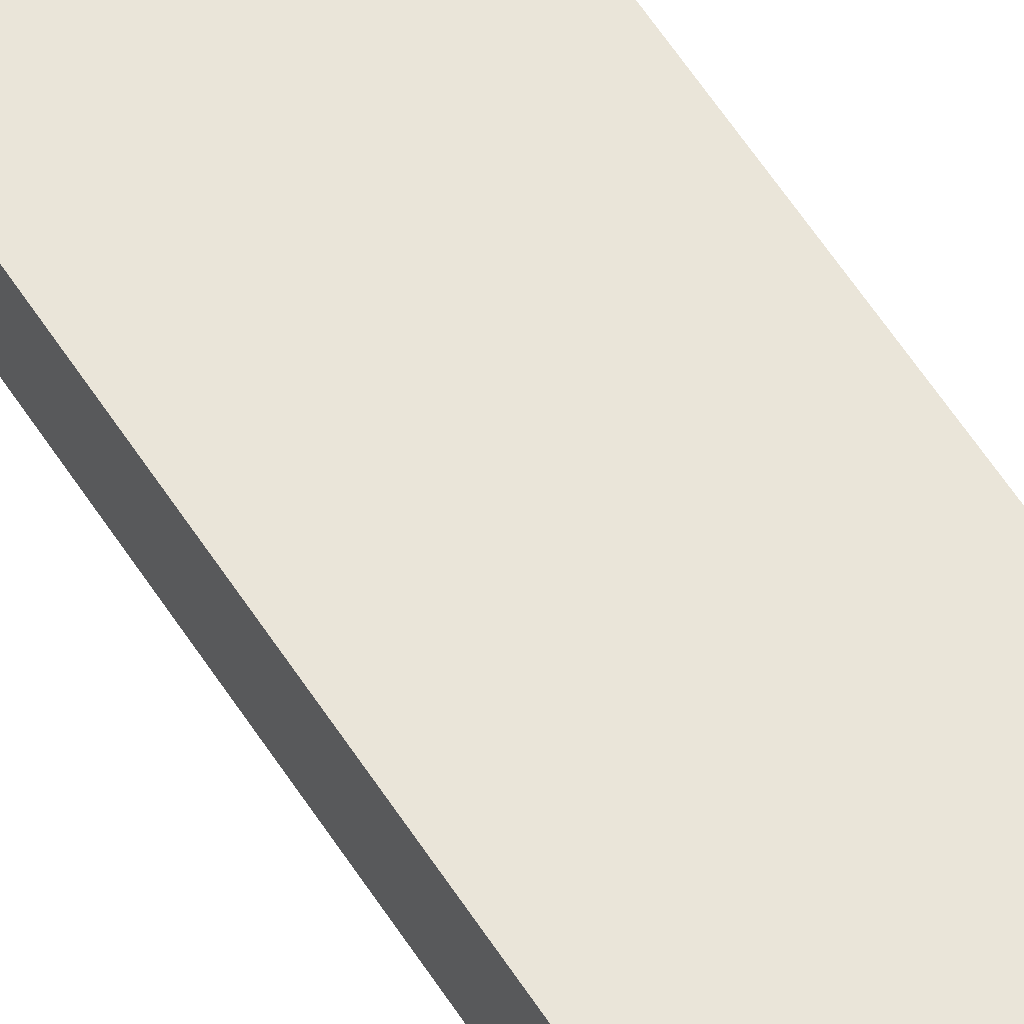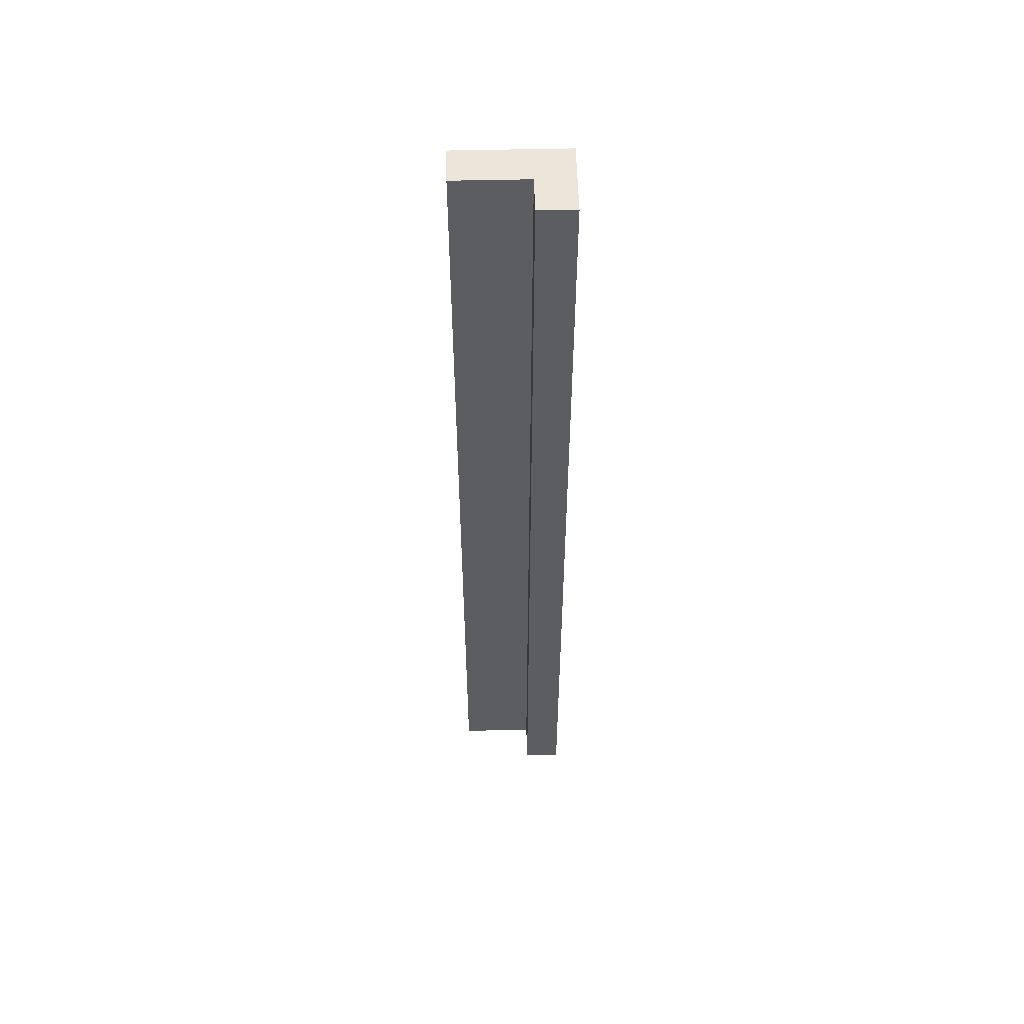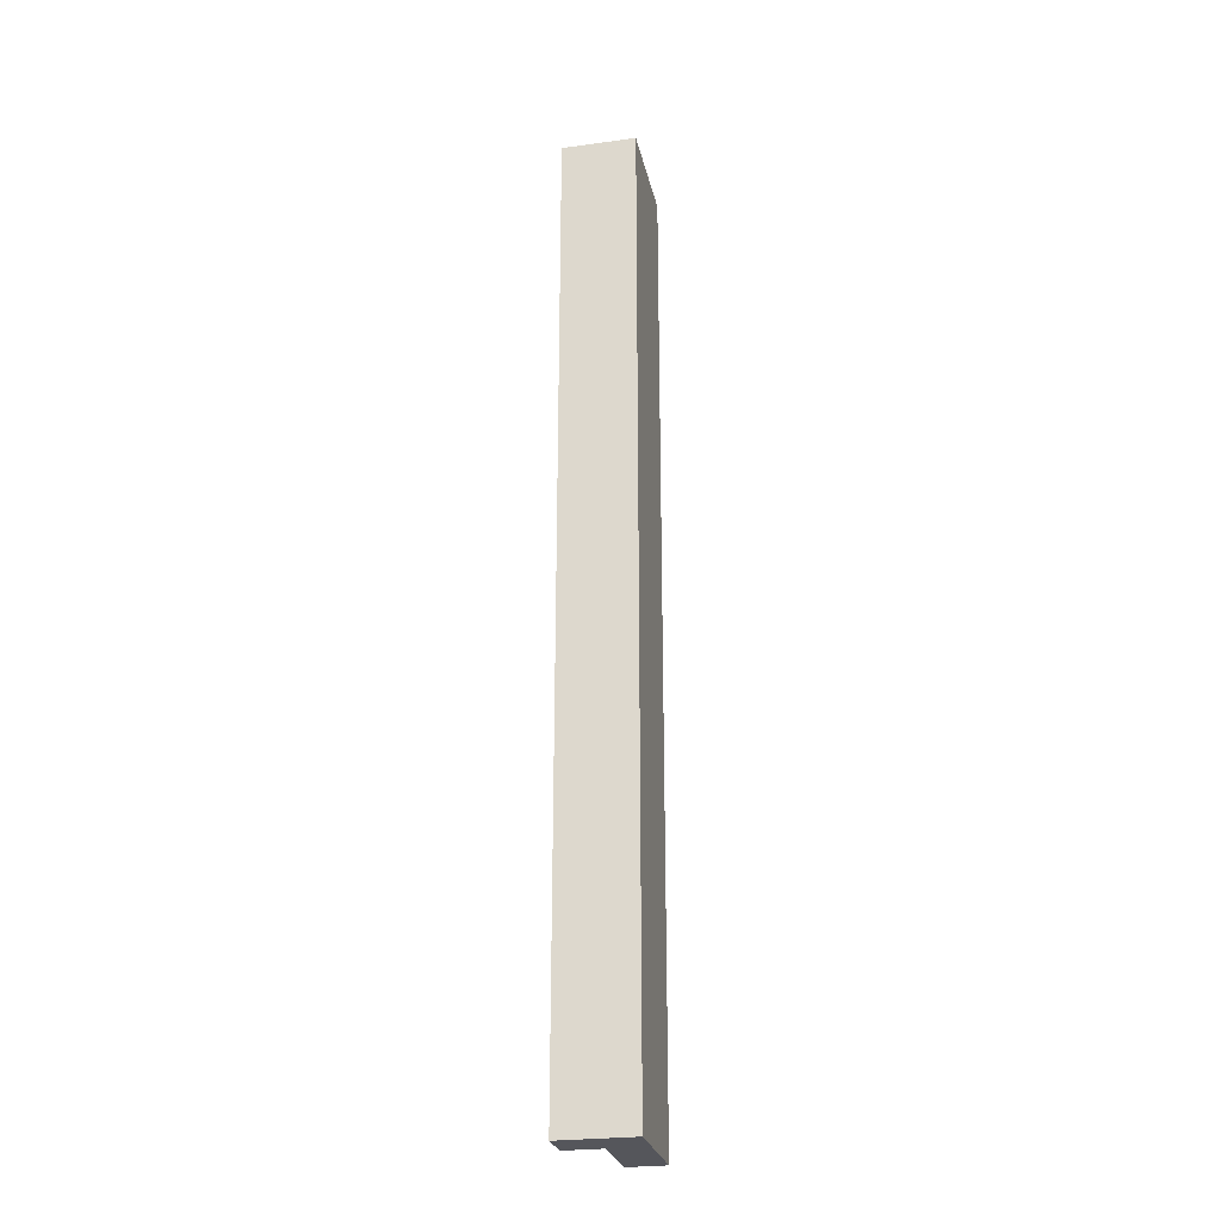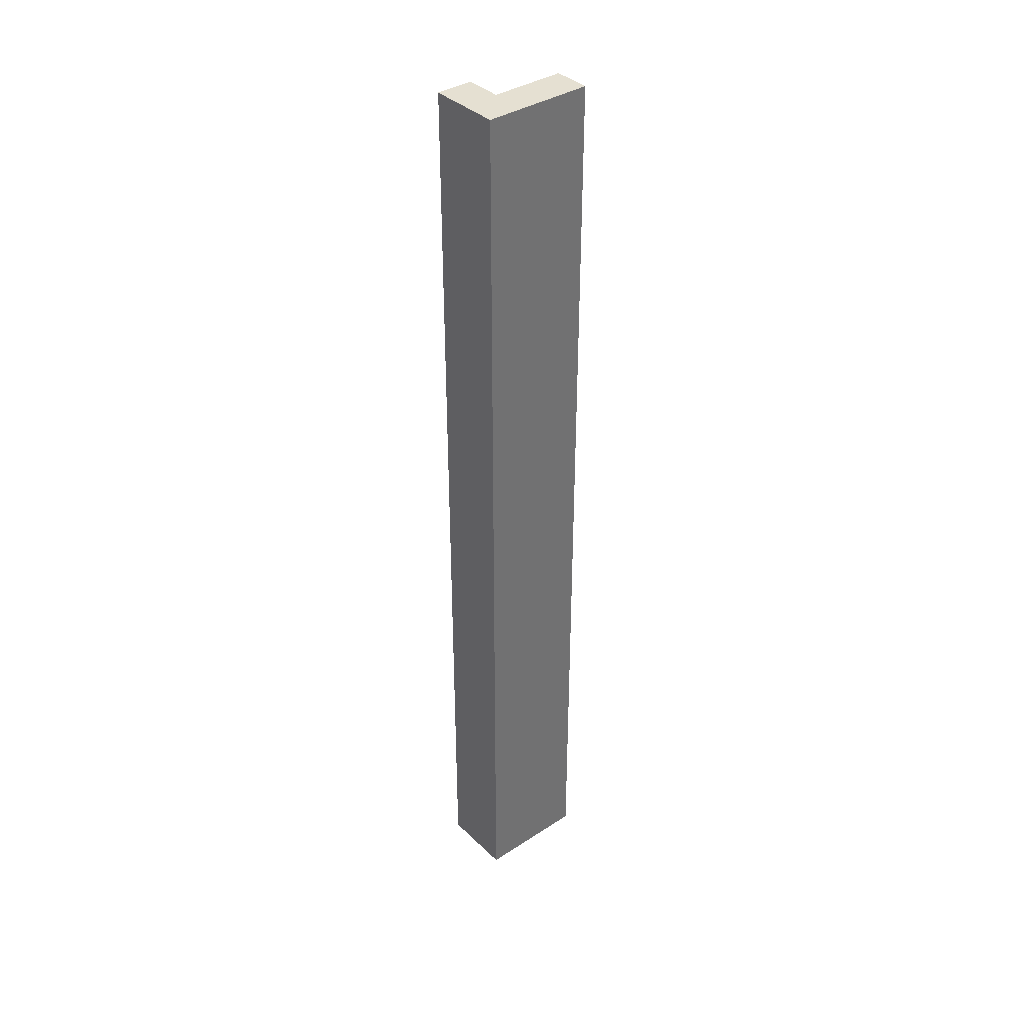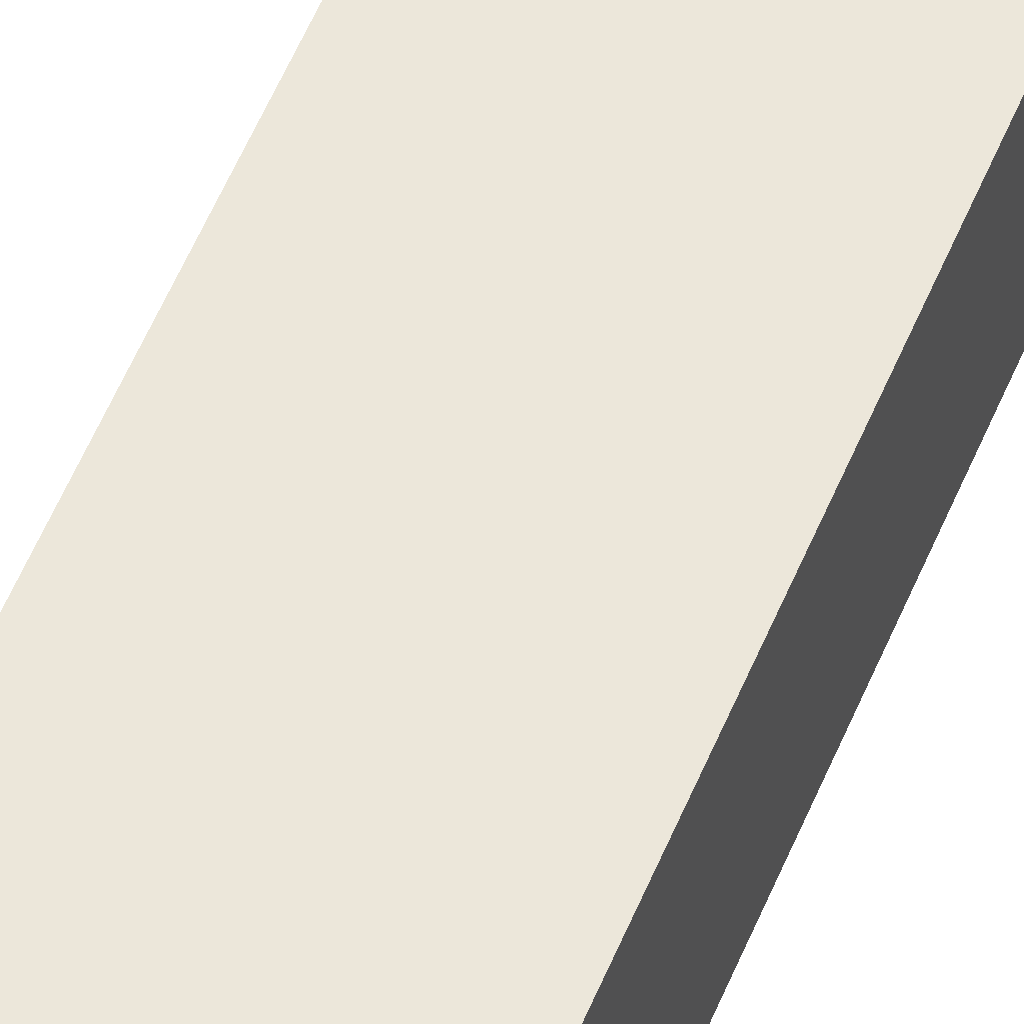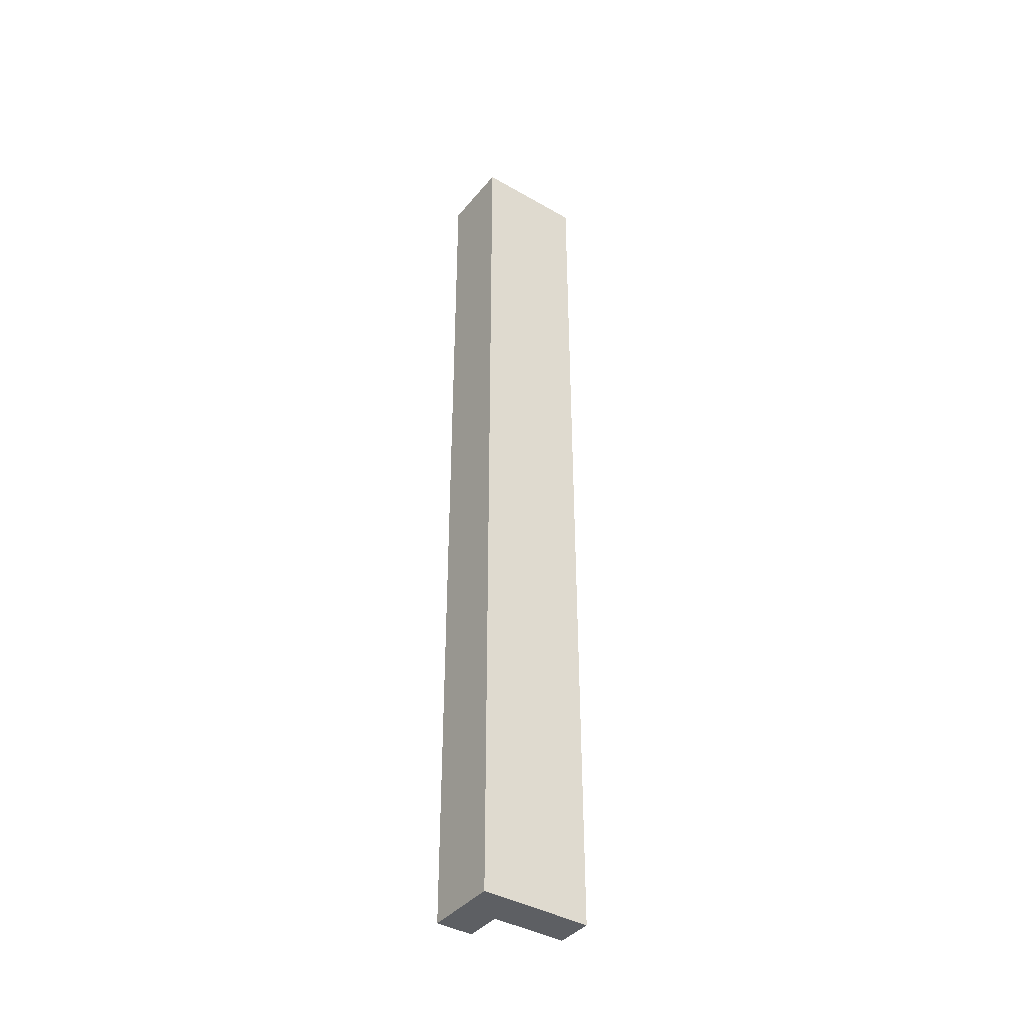
<metadata>
{"format":"obj","ext":"obj","renderer":"f3d","projection":"perspective","resolution":1024,"background":"white","views":[{"elev":58.6,"azim":-32.3,"up":"+Y"},{"elev":54.2,"azim":-1.4,"up":"+Z"},{"elev":-26.2,"azim":102.0,"up":"+Z"},{"elev":37.6,"azim":140.3,"up":"+Z"},{"elev":52.2,"azim":21.4,"up":"+Y"},{"elev":-40.1,"azim":144.7,"up":"+Z"}]}
</metadata>
<code>
g map-91
v -1.5 1 13
v -1.5 1 -13
v -1.5 2 13
v -1.5 2 -13
v 0.5 0 13
v 0.5 0 -13
v 0.5 1 13
v 0.5 1 -13
v 1.5 0 13
v 1.5 0 -13
v 1.5 1 13
v 1.5 1 -13
v 1.5 2 13
v 1.5 2 -13
v -1.5 1 13
v -1.5 2 13
v 0.5 0 13
v 0.5 1 13
v 1.5 0 13
v 1.5 1 13
v 1.5 2 13
v -1.5 1 -13
v -1.5 2 -13
v 0.5 0 -13
v 0.5 1 -13
v 1.5 0 -13
v 1.5 1 -13
v 1.5 2 -13
v 0.5 0 13
v 1.5 0 13
v 0.5 0 -13
v 1.5 0 -13
v -1.5 1 13
v 0.5 1 13
v -1.5 1 -13
v 0.5 1 -13
v -1.5 2 13
v 1.5 2 13
v -1.5 2 -13
v 1.5 2 -13
f 3 2 1
f 4 2 3
f 7 6 5
f 8 6 7
f 9 10 11
f 11 10 12
f 11 12 13
f 13 12 14
f 18 16 15
f 19 18 17
f 20 16 18
f 20 18 19
f 21 16 20
f 22 23 25
f 24 25 26
f 25 23 27
f 26 25 27
f 27 23 28
f 31 30 29
f 32 30 31
f 35 34 33
f 36 34 35
f 37 38 39
f 39 38 40

</code>
